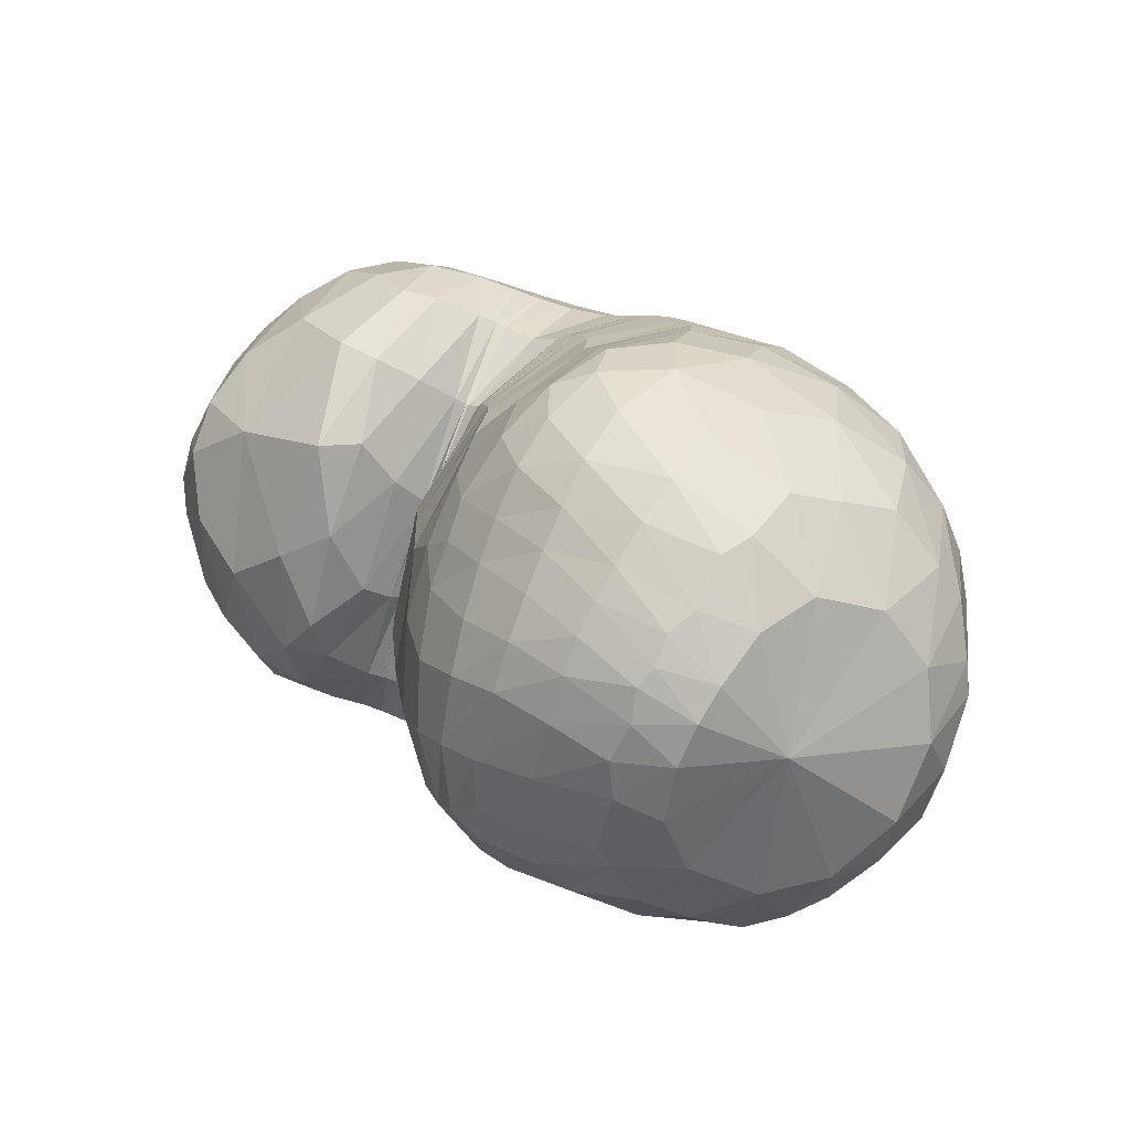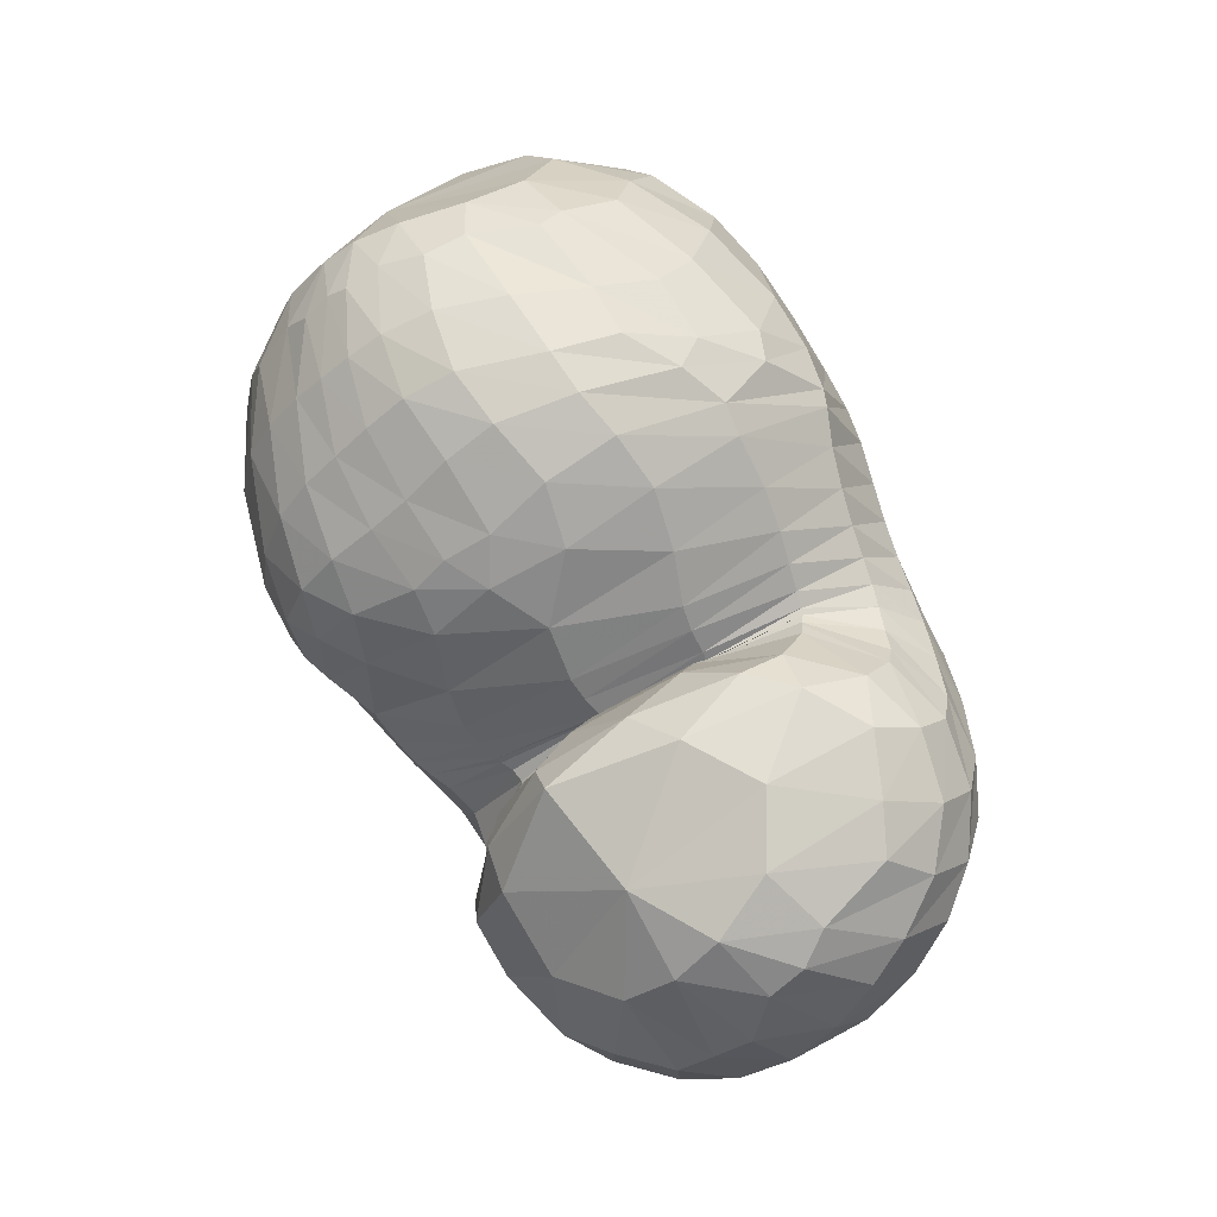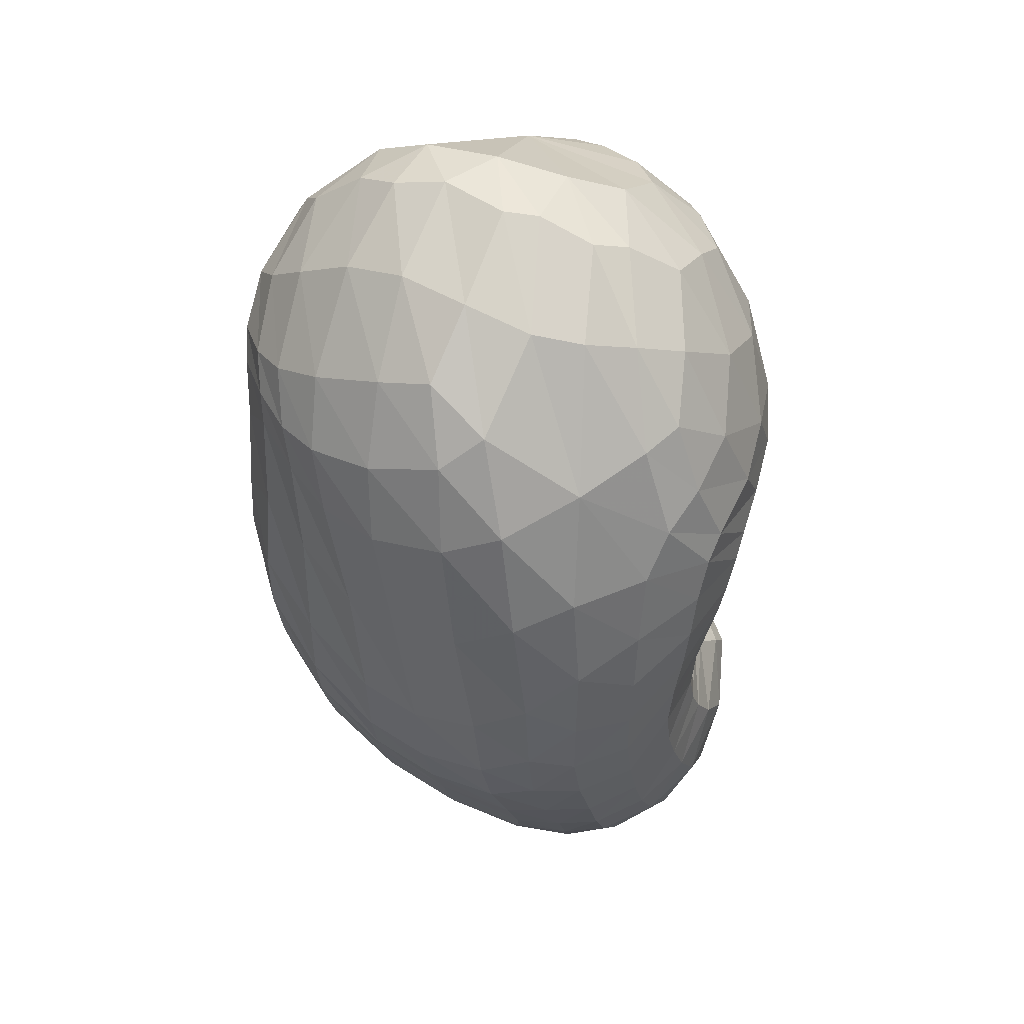
<metadata>
{"format":"obj","ext":"obj","renderer":"f3d","projection":"perspective","resolution":1024,"background":"white","views":[{"elev":32.6,"azim":-138.8,"up":"+Z"},{"elev":70.7,"azim":64.4,"up":"+Y"},{"elev":-47.3,"azim":-86.7,"up":"+Y"}]}
</metadata>
<code>
v 64.54 158.1 148.5
v 99.35 188.6 174.8
v 144 187.6 187.8
v 188.2 175.5 183
v 216.9 162.5 162.2
v 235.8 141.6 159.5
v 241.6 135.1 156.2
v 240.2 131.6 156.6
v 239.8 134.2 158.6
v 252.4 150.7 183.8
v 299.4 162.4 176.2
v 97.36 177.1 188.8
v 145.1 169.5 210.2
v 184.3 153.9 213.4
v 95.31 154.9 206.6
v 148.8 139.3 229.7
v 176.1 112.2 230.9
v 198.4 97.34 217.8
v 213.9 81.66 211.8
v 226.5 78.99 205.1
v 249.5 80.83 202.5
v 257.6 85.66 206.5
v 276.4 104.1 216.9
v 93.59 123.8 214.7
v 141.6 82.48 227.9
v 77.23 88.83 199.4
v 107.7 42.22 196
v 157.1 41.58 210.5
v 178.6 31.15 201.9
v 208.8 28.61 196.3
v 239.8 29.61 190.8
v 270.4 39.81 193.5
v 300.1 56.66 201.5
v 318 91.13 206.7
v 57.29 78.33 170
v 118.2 20.73 161.9
v 191.6 5.9 158.5
v 240.4 8.464 155.2
v 280 20.88 159.8
v 312.8 37.43 164.9
v 338 65.44 176.1
v 346 109.7 180.9
v 46.88 85.03 140.5
v 82.93 40.23 114.5
v 136.3 15.95 114.4
v 220.5 12.21 119.5
v 271.3 22.63 122.6
v 306.3 37.78 131
v 329.2 53.43 129.2
v 355.6 88.23 138.8
v 350.9 132.9 159.1
v 47.2 105.6 103.3
v 95.81 62.87 73.5
v 140.7 45.28 72.15
v 226.1 40.38 78.12
v 275 55.02 77.09
v 299.1 67.87 77.42
v 324.4 82.97 81.9
v 351.9 117.9 103.4
v 341.8 157.7 139.2
v 66.14 127.1 72.99
v 106.9 93.14 49.32
v 129.9 80.98 49.36
v 194.5 76.78 42.28
v 232.6 79.08 43.15
v 259.5 88.05 46.33
v 296.2 107.6 53.3
v 330.8 135.3 75.92
v 324.9 165.8 104.3
v 84.93 148.5 63.16
v 122.6 134.7 42.68
v 163.8 127 37.95
v 190.7 123.8 38.39
v 218.1 122.6 43.86
v 243 123.8 47.54
v 268.6 132 53.27
v 291.2 150.7 64.74
v 289.2 173.3 90.81
v 103.8 180.8 85.17
v 162.1 178.1 64.54
v 108.4 195.3 113.5
v 154.3 200.8 108
v 183.6 188.9 87.28
v 208 173.9 85.65
v 228.4 158 86.53
v 240.4 149.6 87.88
v 245 151.2 90.1
v 249.5 156.2 92.71
v 257.7 174.6 118.9
v 102.9 196.3 149.9
v 144.7 201.8 158.4
v 185.2 193.3 147.8
v 81.73 180.9 165.4
v 79.99 172.8 175.6
v 77.89 157.3 187.8
v 72.92 136.6 192.4
v 61.27 115.7 182
v 49.44 107.6 162.2
v 42.97 112.1 138.7
v 44.91 124.8 114.2
v 56.67 141.7 95.89
v 71.22 159.9 92.33
v 84.61 179.9 108.2
v 87.88 188 129.6
v 84.79 186.6 151
v 121.3 189.9 183.7
v 96.64 183.4 180.5
v 98.18 192 163.4
v 121.5 195.8 172.4
v 168.2 182.2 186.2
v 120.9 182.6 193.2
v 144.6 178.7 199.2
v 143.5 195.9 174.8
v 165.9 192.4 171.3
v 201 172 174.4
v 169 173.8 198.6
v 189.9 167.2 194.3
v 189.3 183 168.1
v 230.1 147.8 161.5
v 201.9 156.5 193.7
v 213.5 135.4 195.7
v 215.2 175.4 119.8
v 228.4 163.2 122.9
v 202.6 181.3 149.5
v 241.1 136.4 156.6
v 221.6 120.4 195.2
v 227 114.7 192.9
v 234.5 156.5 122.8
v 240.2 149.6 121.4
v 240.5 131.7 156.5
v 232.8 111.2 189.7
v 234.5 110.1 188.5
v 242.2 147 121.3
v 242.3 146.4 121.7
v 239.8 132.1 157.1
v 237.8 108.5 186.1
v 242.4 108.3 185.1
v 241.4 145.8 123.9
v 241.4 146 124.1
v 244.1 143.5 168.7
v 243.2 108.7 185.3
v 245.2 111.5 187.6
v 242.3 150 125.4
v 245.8 159.5 132
v 261.5 162.4 184.6
v 252.1 122.1 197
v 262.8 131.6 205.2
v 253.4 166.8 153.9
v 278 133.8 207.2
v 306.2 125.5 204.1
v 324.3 137.5 188.7
v 327.9 153.2 174.1
v 325.3 165.3 159.2
v 314.7 173.6 139
v 292.2 178.7 128
v 268.8 176.5 144.1
v 119.8 174.3 201.9
v 93.5 168.2 194.5
v 168.8 163.5 212.6
v 119.1 162.8 212
v 146.6 157.6 220.9
v 168.4 149.6 224.2
v 180.1 135.5 225.8
v 194.3 135.4 215
v 119.7 148.6 220.8
v 92.14 143.5 209.5
v 167.6 127.7 231.8
v 121.2 128.1 226.7
v 148.5 111.8 233.2
v 184.3 107.1 226.6
v 161.8 95.82 231.9
v 169.9 77.44 226.3
v 206.8 86.04 214.6
v 178.4 64.49 220.9
v 186.3 58.61 217.6
v 219.9 79.88 208.8
v 196.6 54.7 214.1
v 206.5 52.56 210.8
v 237.9 79.12 201.1
v 215.6 51.41 207.2
v 228.7 50.58 202.7
v 252.7 81.98 203.8
v 244.1 51.65 200.7
v 256.2 54.78 201.8
v 267.9 95.89 213.6
v 265.1 58.65 204.1
v 276.4 65.88 208.6
v 287.4 78.54 213.9
v 295.2 98.06 215
v 119 104.4 226.1
v 84.82 108.2 208.1
v 107.7 79.83 216.1
v 124.5 56 212.8
v 150.9 62.79 221.6
v 91.64 62.48 199.4
v 63.05 83.92 182.1
v 132.3 37.05 202.3
v 81.92 53.33 183
v 110.2 32.3 184.6
v 164.2 34.82 205.9
v 140.3 25.14 191.6
v 195 29.49 199
v 155.1 17.67 183.4
v 180.8 14.19 180
v 223.4 28.2 193
v 203 13.22 178
v 222 13.48 176
v 256 34.04 191.3
v 239.6 15.72 175.2
v 257.7 20.47 176
v 285.3 46.57 196.8
v 275.8 27.14 177.9
v 293.3 34.82 180.2
v 311.6 72.28 206
v 308.9 44.36 184.4
v 321.7 57.99 190.4
v 330.4 76.81 195
v 332.2 102.8 195.6
v 76.32 49.07 165.8
v 49.09 84.49 152.6
v 157.4 8.325 158.2
v 71.45 49.57 148.3
v 96.5 27.17 131.5
v 128.4 12.67 135.2
v 218.5 6.116 156.5
v 166.3 6.289 137
v 206.9 5.337 139.1
v 260.2 13.46 156.7
v 235.7 7.653 138.7
v 257.8 12.41 139.2
v 298 29.01 162.3
v 278.1 19.39 143.2
v 296.6 27.54 147.8
v 325.6 48.31 169.8
v 311.2 35.19 149.5
v 323.1 43.24 150.2
v 346.1 87.5 179.3
v 336.4 55.81 152.7
v 349.5 75.78 158.1
v 354.9 98.12 163.6
v 348.8 123.6 170.5
v 64.32 58.02 127
v 43.99 100 121.1
v 106.5 24.44 115.7
v 61.36 71.46 106
v 87.2 47.95 96.42
v 176.9 12.1 115.9
v 114.2 35.42 90.83
v 141.4 29.46 89.75
v 249.9 16.42 120.2
v 182.8 25.12 93.89
v 228.1 25.97 97.04
v 290.8 30.3 127.9
v 257.3 31.87 97.2
v 278.4 39.76 98.76
v 317.8 44.67 130.5
v 296.4 48.31 101.5
v 308.1 54.58 102.2
v 343.3 67.69 131.2
v 318 60.29 102
v 329.9 68.56 103
v 358.4 111 148.1
v 345.3 83.27 109.2
v 356.4 103.6 120.1
v 357 125.7 133.5
v 343.8 150.8 151
v 66.01 84.71 86.41
v 53.27 118.8 90.52
v 118.9 51.9 70.05
v 76.87 97.94 68.07
v 103 77.76 58.35
v 180.4 39.3 77.18
v 120.2 66.46 58.5
v 135.2 61.64 60.01
v 254.9 46.82 77.04
v 169.7 57.64 60.47
v 211 57.77 58.02
v 289.5 62.63 77.4
v 237.8 61.71 56.34
v 255.7 66.74 56.4
v 309.7 73.59 78.29
v 267.9 71.4 57.11
v 279.4 76.51 58.3
v 341.4 98.78 90.63
v 294.5 84.12 60.63
v 312.5 95.51 65.27
v 352.1 138.3 120
v 331.3 111.1 74.69
v 343.2 127.9 88.52
v 345 145.7 106.6
v 334.5 163.8 129.6
v 87.15 110.9 55.75
v 74.05 138.9 67.96
v 118.9 83.95 49.49
v 95.6 125.1 49.32
v 111.3 113.2 43.11
v 164.1 76.89 46.64
v 122 106.5 42.06
v 141.9 100.6 40.93
v 215.4 77.41 41.58
v 169.6 97.13 37.7
v 189.5 95.27 36.03
v 245.6 82.35 44.73
v 206.2 95.1 36.96
v 221.6 96.15 39.19
v 276.9 96.75 48.69
v 234.6 99.07 41.06
v 248.6 104.6 42.81
v 317.6 120.6 62.95
v 264 111.6 45.11
v 281.9 119.4 49.29
v 332.6 151.7 90.81
v 301.7 129.9 56.83
v 312.9 142.8 66.43
v 315.4 157.2 79.23
v 309.5 170.9 98.15
v 104.2 141.4 49.56
v 92.7 167 75.35
v 142.6 130.7 39.74
v 117.7 162.8 59
v 145.5 157.8 49.52
v 178.3 124.7 37.23
v 166 158.3 48.58
v 181.6 160.1 50.85
v 205 123.3 41.28
v 187.4 159.6 52.48
v 199 156.1 56.25
v 230.6 122.5 45.8
v 211.1 151.3 58.68
v 222 146.3 60.19
v 255.1 126.8 49.82
v 231.8 142.3 61.1
v 240.4 140.3 62.14
v 282.9 140.4 58.16
v 247.9 140.7 63.87
v 256.3 143.7 66.39
v 293.1 163.1 75.85
v 264.3 149.5 69.02
v 269 156.1 73.01
v 272.6 167.2 83.87
v 270 176.7 105
v 132.4 180.7 73.02
v 105.1 191.3 104.8
v 138.9 191.3 87.77
v 162.2 192.8 86.27
v 173.1 180.3 68.05
v 136.1 198.9 108.9
v 101.6 195.6 135.5
v 170.2 196.4 95.86
v 129 201.8 133
v 151.9 204.1 130.4
v 193.4 184.7 87.67
v 167.2 202.9 128.2
v 182.5 198.1 123.3
v 219.9 164.9 85.74
v 198.9 188.5 118.7
v 235.6 152.2 87.09
v 242.5 149.5 88.68
v 246.2 152.5 90.62
v 256.3 168.7 103.8
v 122.9 200.3 155.8
v 164.4 200.1 154.7
g foo
f 93 1 94
f 94 12 107
f 107 2 93
f 93 94 107
f 106 2 107
f 107 12 111
f 111 3 106
f 106 107 111
f 12 157 111
f 13 112 157
f 3 111 112
f 112 111 157
f 110 3 112
f 112 13 116
f 116 4 110
f 110 112 116
f 13 159 116
f 14 117 159
f 4 116 117
f 117 116 159
f 115 4 117
f 117 14 120
f 120 5 115
f 115 117 120
f 5 120 121
f 14 164 120
f 18 121 164
f 121 120 164
f 14 163 164
f 17 170 163
f 18 164 170
f 164 163 170
f 119 5 121
f 121 18 126
f 126 6 119
f 119 121 126
f 18 173 126
f 19 127 173
f 6 126 127
f 127 126 173
f 125 6 127
f 127 19 131
f 131 7 125
f 125 127 131
f 19 176 131
f 20 132 176
f 7 131 132
f 132 131 176
f 130 7 132
f 132 20 136
f 136 8 130
f 130 132 136
f 20 179 136
f 21 137 179
f 8 136 137
f 137 136 179
f 135 8 137
f 137 21 141
f 141 9 135
f 135 137 141
f 21 182 141
f 22 142 182
f 9 141 142
f 142 141 182
f 140 9 142
f 142 22 146
f 146 10 140
f 140 142 146
f 22 185 146
f 23 147 185
f 10 146 147
f 147 146 185
f 145 10 147
f 147 23 149
f 149 11 145
f 145 147 149
f 94 1 95
f 95 15 158
f 158 12 94
f 94 95 158
f 157 12 158
f 158 15 160
f 160 13 157
f 157 158 160
f 15 165 160
f 16 161 165
f 13 160 161
f 161 160 165
f 159 13 161
f 161 16 162
f 162 14 159
f 159 161 162
f 16 167 162
f 17 163 167
f 14 162 163
f 163 162 167
f 95 1 96
f 96 24 166
f 166 15 95
f 95 96 166
f 165 15 166
f 166 24 168
f 168 16 165
f 165 166 168
f 24 190 168
f 25 169 190
f 16 168 169
f 169 168 190
f 167 16 169
f 169 25 171
f 171 17 167
f 167 169 171
f 17 171 172
f 25 194 171
f 28 172 194
f 172 171 194
f 25 193 194
f 27 197 193
f 28 194 197
f 194 193 197
f 170 17 172
f 172 28 174
f 174 18 170
f 170 172 174
f 28 200 174
f 29 175 200
f 18 174 175
f 175 174 200
f 173 18 175
f 175 29 177
f 177 19 173
f 173 175 177
f 29 202 177
f 30 178 202
f 19 177 178
f 178 177 202
f 176 19 178
f 178 30 180
f 180 20 176
f 176 178 180
f 30 205 180
f 31 181 205
f 20 180 181
f 181 180 205
f 179 20 181
f 181 31 183
f 183 21 179
f 179 181 183
f 31 208 183
f 32 184 208
f 21 183 184
f 184 183 208
f 182 21 184
f 184 32 186
f 186 22 182
f 182 184 186
f 32 211 186
f 33 187 211
f 22 186 187
f 187 186 211
f 185 22 187
f 187 33 188
f 188 23 185
f 185 187 188
f 33 214 188
f 34 189 214
f 23 188 189
f 189 188 214
f 23 189 149
f 34 150 189
f 11 149 150
f 150 149 189
f 96 1 97
f 97 26 191
f 191 24 96
f 96 97 191
f 190 24 191
f 191 26 192
f 192 25 190
f 190 191 192
f 26 195 192
f 27 193 195
f 25 192 193
f 193 192 195
f 97 1 98
f 98 35 196
f 196 26 97
f 97 98 196
f 195 26 196
f 196 35 198
f 198 27 195
f 195 196 198
f 35 219 198
f 36 199 219
f 27 198 199
f 199 198 219
f 197 27 199
f 199 36 201
f 201 28 197
f 197 199 201
f 200 28 201
f 201 36 203
f 203 29 200
f 200 201 203
f 36 221 203
f 37 204 221
f 29 203 204
f 204 203 221
f 202 29 204
f 204 37 206
f 206 30 202
f 202 204 206
f 37 225 206
f 38 207 225
f 30 206 207
f 207 206 225
f 205 30 207
f 207 38 209
f 209 31 205
f 205 207 209
f 38 228 209
f 39 210 228
f 31 209 210
f 210 209 228
f 208 31 210
f 210 39 212
f 212 32 208
f 208 210 212
f 39 231 212
f 40 213 231
f 32 212 213
f 213 212 231
f 211 32 213
f 213 40 215
f 215 33 211
f 211 213 215
f 40 234 215
f 41 216 234
f 33 215 216
f 216 215 234
f 214 33 216
f 216 41 217
f 217 34 214
f 214 216 217
f 41 237 217
f 42 218 237
f 34 217 218
f 218 217 237
f 34 218 150
f 42 151 218
f 11 150 151
f 151 150 218
f 98 1 99
f 99 43 220
f 220 35 98
f 98 99 220
f 219 35 220
f 220 43 222
f 222 36 219
f 219 220 222
f 43 242 222
f 44 223 242
f 36 222 223
f 223 222 242
f 44 244 223
f 45 224 244
f 36 223 224
f 224 223 244
f 221 36 224
f 224 45 226
f 226 37 221
f 221 224 226
f 45 247 226
f 46 227 247
f 37 226 227
f 227 226 247
f 225 37 227
f 227 46 229
f 229 38 225
f 225 227 229
f 46 250 229
f 47 230 250
f 38 229 230
f 230 229 250
f 228 38 230
f 230 47 232
f 232 39 228
f 228 230 232
f 47 253 232
f 48 233 253
f 39 232 233
f 233 232 253
f 231 39 233
f 233 48 235
f 235 40 231
f 231 233 235
f 48 256 235
f 49 236 256
f 40 235 236
f 236 235 256
f 234 40 236
f 236 49 238
f 238 41 234
f 234 236 238
f 49 259 238
f 50 239 259
f 41 238 239
f 239 238 259
f 237 41 239
f 239 50 240
f 240 42 237
f 237 239 240
f 50 262 240
f 51 241 262
f 42 240 241
f 241 240 262
f 42 241 151
f 51 152 241
f 11 151 152
f 152 151 241
f 99 1 100
f 100 52 243
f 243 43 99
f 99 100 243
f 242 43 243
f 243 52 245
f 245 44 242
f 242 243 245
f 52 267 245
f 53 246 267
f 44 245 246
f 246 245 267
f 244 44 246
f 246 53 248
f 248 45 244
f 244 246 248
f 53 269 248
f 54 249 269
f 45 248 249
f 249 248 269
f 247 45 249
f 249 54 251
f 251 46 247
f 247 249 251
f 54 272 251
f 55 252 272
f 46 251 252
f 252 251 272
f 250 46 252
f 252 55 254
f 254 47 250
f 250 252 254
f 55 275 254
f 56 255 275
f 47 254 255
f 255 254 275
f 253 47 255
f 255 56 257
f 257 48 253
f 253 255 257
f 56 278 257
f 57 258 278
f 48 257 258
f 258 257 278
f 256 48 258
f 258 57 260
f 260 49 256
f 256 258 260
f 57 281 260
f 58 261 281
f 49 260 261
f 261 260 281
f 259 49 261
f 261 58 263
f 263 50 259
f 259 261 263
f 58 284 263
f 59 264 284
f 50 263 264
f 264 263 284
f 262 50 264
f 264 59 265
f 265 51 262
f 262 264 265
f 59 287 265
f 60 266 287
f 51 265 266
f 266 265 287
f 51 266 152
f 60 153 266
f 11 152 153
f 153 152 266
f 100 1 101
f 101 61 268
f 268 52 100
f 100 101 268
f 267 52 268
f 268 61 270
f 270 53 267
f 267 268 270
f 61 292 270
f 62 271 292
f 53 270 271
f 271 270 292
f 269 53 271
f 271 62 273
f 273 54 269
f 269 271 273
f 62 294 273
f 63 274 294
f 54 273 274
f 274 273 294
f 272 54 274
f 274 63 276
f 276 55 272
f 272 274 276
f 63 297 276
f 64 277 297
f 55 276 277
f 277 276 297
f 275 55 277
f 277 64 279
f 279 56 275
f 275 277 279
f 64 300 279
f 65 280 300
f 56 279 280
f 280 279 300
f 278 56 280
f 280 65 282
f 282 57 278
f 278 280 282
f 65 303 282
f 66 283 303
f 57 282 283
f 283 282 303
f 281 57 283
f 283 66 285
f 285 58 281
f 281 283 285
f 66 306 285
f 67 286 306
f 58 285 286
f 286 285 306
f 284 58 286
f 286 67 288
f 288 59 284
f 284 286 288
f 67 309 288
f 68 289 309
f 59 288 289
f 289 288 309
f 287 59 289
f 289 68 290
f 290 60 287
f 287 289 290
f 68 312 290
f 69 291 312
f 60 290 291
f 291 290 312
f 60 291 153
f 69 154 291
f 11 153 154
f 154 153 291
f 101 1 102
f 102 70 293
f 293 61 101
f 101 102 293
f 292 61 293
f 293 70 295
f 295 62 292
f 292 293 295
f 70 317 295
f 71 296 317
f 62 295 296
f 296 295 317
f 294 62 296
f 296 71 298
f 298 63 294
f 294 296 298
f 71 319 298
f 72 299 319
f 63 298 299
f 299 298 319
f 297 63 299
f 299 72 301
f 301 64 297
f 297 299 301
f 72 322 301
f 73 302 322
f 64 301 302
f 302 301 322
f 300 64 302
f 302 73 304
f 304 65 300
f 300 302 304
f 73 325 304
f 74 305 325
f 65 304 305
f 305 304 325
f 303 65 305
f 305 74 307
f 307 66 303
f 303 305 307
f 74 328 307
f 75 308 328
f 66 307 308
f 308 307 328
f 306 66 308
f 308 75 310
f 310 67 306
f 306 308 310
f 75 331 310
f 76 311 331
f 67 310 311
f 311 310 331
f 309 67 311
f 311 76 313
f 313 68 309
f 309 311 313
f 76 334 313
f 77 314 334
f 68 313 314
f 314 313 334
f 312 68 314
f 314 77 315
f 315 69 312
f 312 314 315
f 77 337 315
f 78 316 337
f 69 315 316
f 316 315 337
f 69 316 154
f 78 155 316
f 11 154 155
f 155 154 316
f 102 1 103
f 103 79 318
f 318 70 102
f 102 103 318
f 317 70 318
f 318 79 320
f 320 71 317
f 317 318 320
f 79 342 320
f 80 321 342
f 71 320 321
f 321 320 342
f 319 71 321
f 321 80 323
f 323 72 319
f 319 321 323
f 72 323 324
f 80 346 323
f 83 324 346
f 324 323 346
f 80 345 346
f 82 349 345
f 83 346 349
f 346 345 349
f 322 72 324
f 324 83 326
f 326 73 322
f 322 324 326
f 83 352 326
f 84 327 352
f 73 326 327
f 327 326 352
f 325 73 327
f 327 84 329
f 329 74 325
f 325 327 329
f 84 355 329
f 85 330 355
f 74 329 330
f 330 329 355
f 328 74 330
f 330 85 332
f 332 75 328
f 328 330 332
f 85 357 332
f 86 333 357
f 75 332 333
f 333 332 357
f 331 75 333
f 333 86 335
f 335 76 331
f 331 333 335
f 86 358 335
f 87 336 358
f 76 335 336
f 336 335 358
f 334 76 336
f 336 87 338
f 338 77 334
f 334 336 338
f 87 359 338
f 88 339 359
f 77 338 339
f 339 338 359
f 337 77 339
f 339 88 340
f 340 78 337
f 337 339 340
f 88 360 340
f 89 341 360
f 78 340 341
f 341 340 360
f 78 341 155
f 89 156 341
f 11 155 156
f 156 155 341
f 103 1 104
f 104 81 343
f 343 79 103
f 103 104 343
f 342 79 343
f 343 81 344
f 344 80 342
f 342 343 344
f 81 347 344
f 82 345 347
f 80 344 345
f 345 344 347
f 104 1 105
f 105 90 348
f 348 81 104
f 104 105 348
f 347 81 348
f 348 90 350
f 350 82 347
f 347 348 350
f 90 361 350
f 91 351 361
f 82 350 351
f 351 350 361
f 349 82 351
f 351 91 353
f 353 83 349
f 349 351 353
f 91 362 353
f 92 354 362
f 83 353 354
f 354 353 362
f 352 83 354
f 354 92 356
f 356 84 352
f 352 354 356
f 84 356 122
f 92 124 356
f 5 122 124
f 124 122 356
f 92 118 124
f 4 115 118
f 5 124 115
f 118 115 124
f 355 84 122
f 122 5 123
f 123 85 355
f 122 123 355
f 5 119 123
f 6 128 119
f 85 123 128
f 123 119 128
f 357 85 128
f 128 6 129
f 129 86 357
f 128 129 357
f 6 125 129
f 7 133 125
f 86 129 133
f 129 125 133
f 358 86 133
f 133 7 134
f 134 87 358
f 133 134 358
f 7 130 134
f 8 138 130
f 87 134 138
f 134 130 138
f 359 87 138
f 138 8 139
f 139 88 359
f 138 139 359
f 8 135 139
f 9 143 135
f 88 139 143
f 139 135 143
f 360 88 143
f 143 9 144
f 144 89 360
f 143 144 360
f 9 140 144
f 10 148 140
f 89 144 148
f 144 140 148
f 89 148 156
f 10 145 148
f 11 156 145
f 148 145 156
f 1 93 105
f 2 108 93
f 90 105 108
f 105 93 108
f 361 90 108
f 108 2 109
f 109 91 361
f 108 109 361
f 2 106 109
f 3 113 106
f 91 109 113
f 109 106 113
f 362 91 113
f 113 3 114
f 114 92 362
f 113 114 362
f 3 110 114
f 4 118 110
f 92 114 118
f 114 110 118
g

</code>
